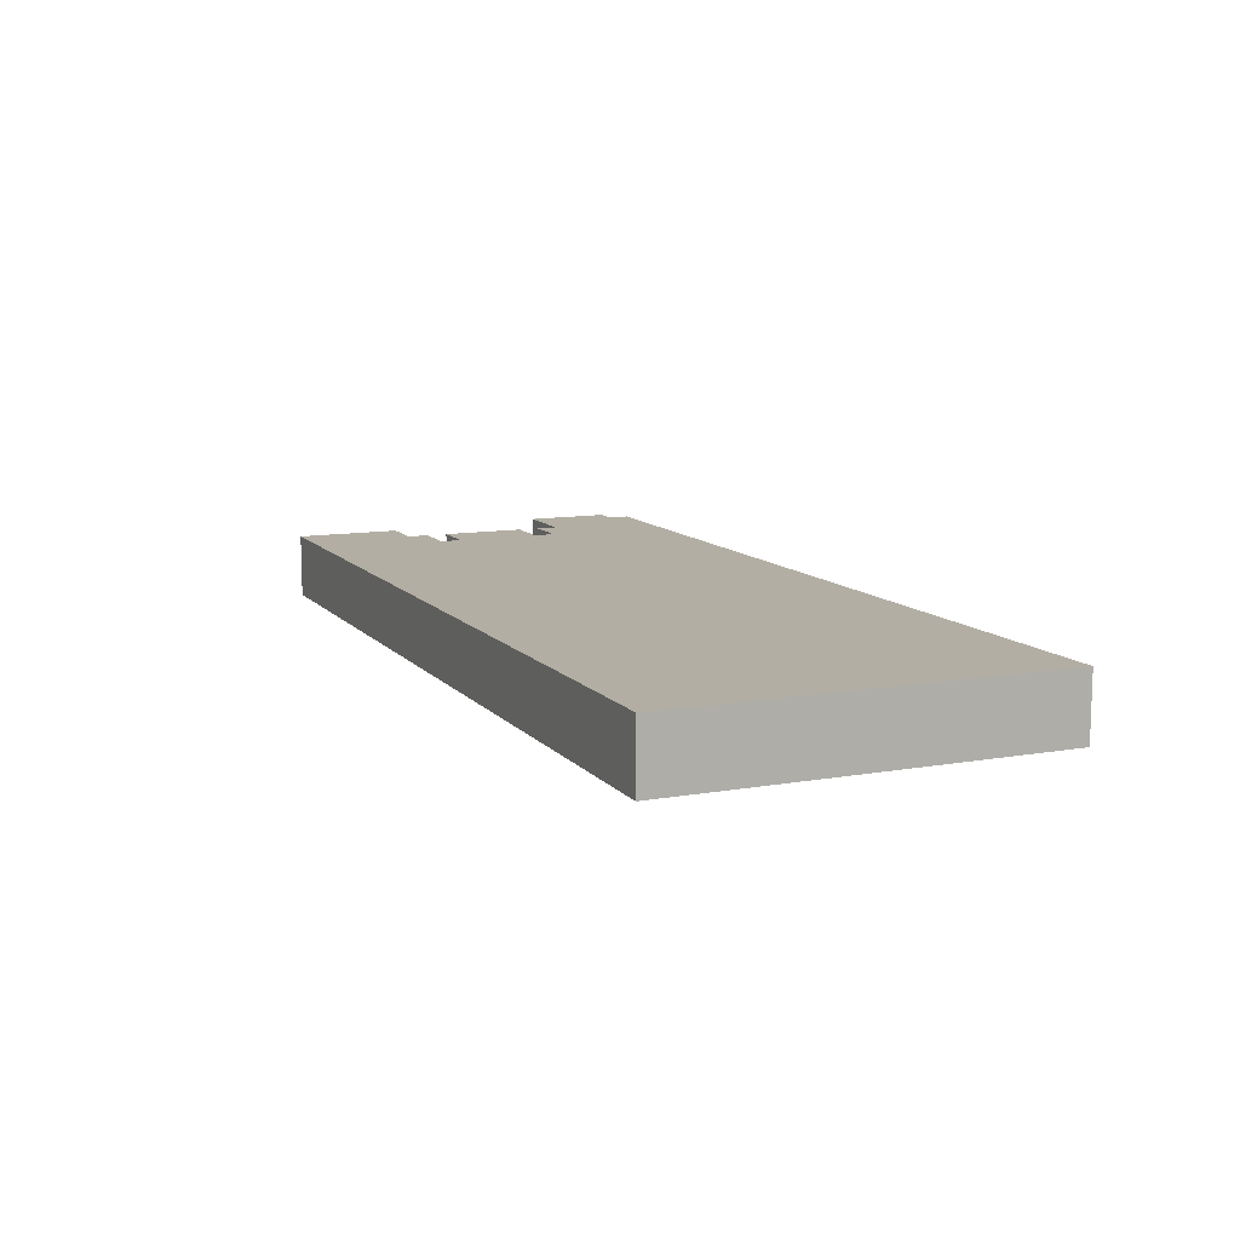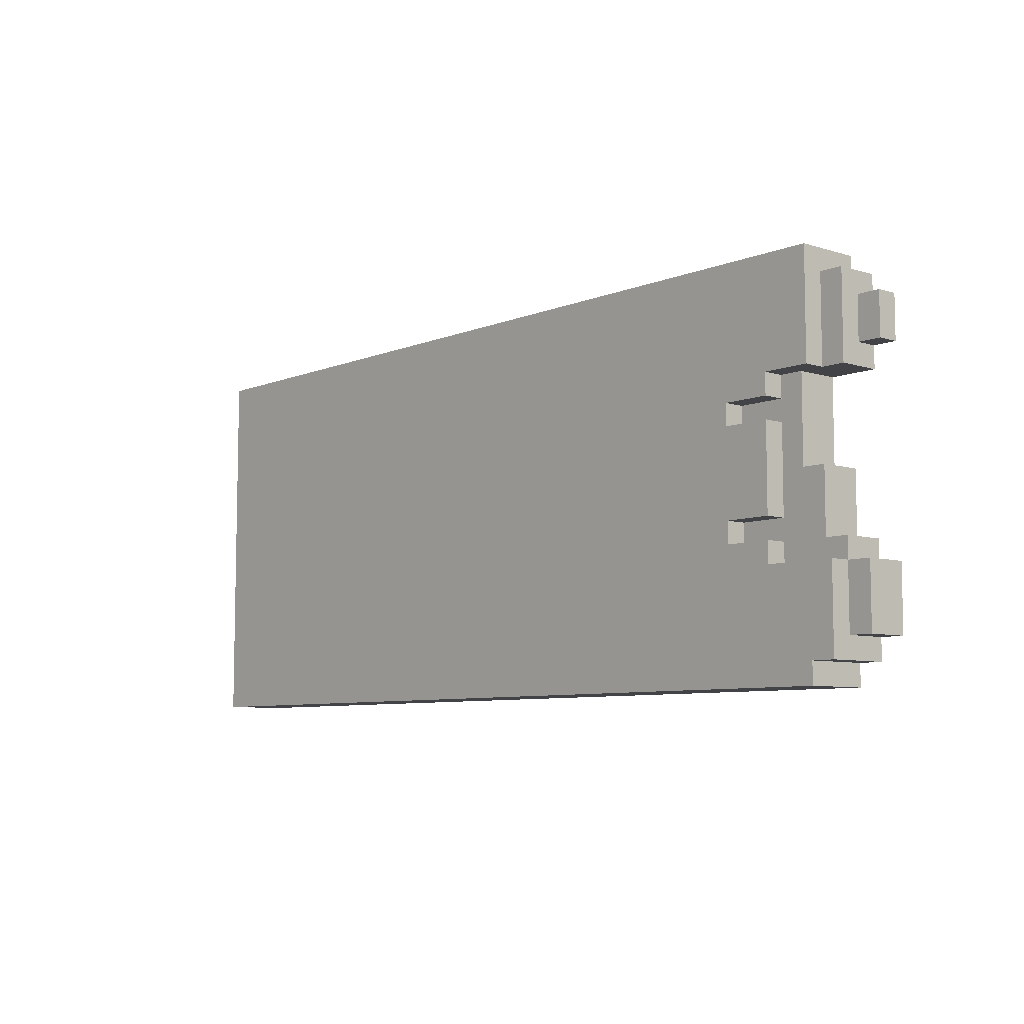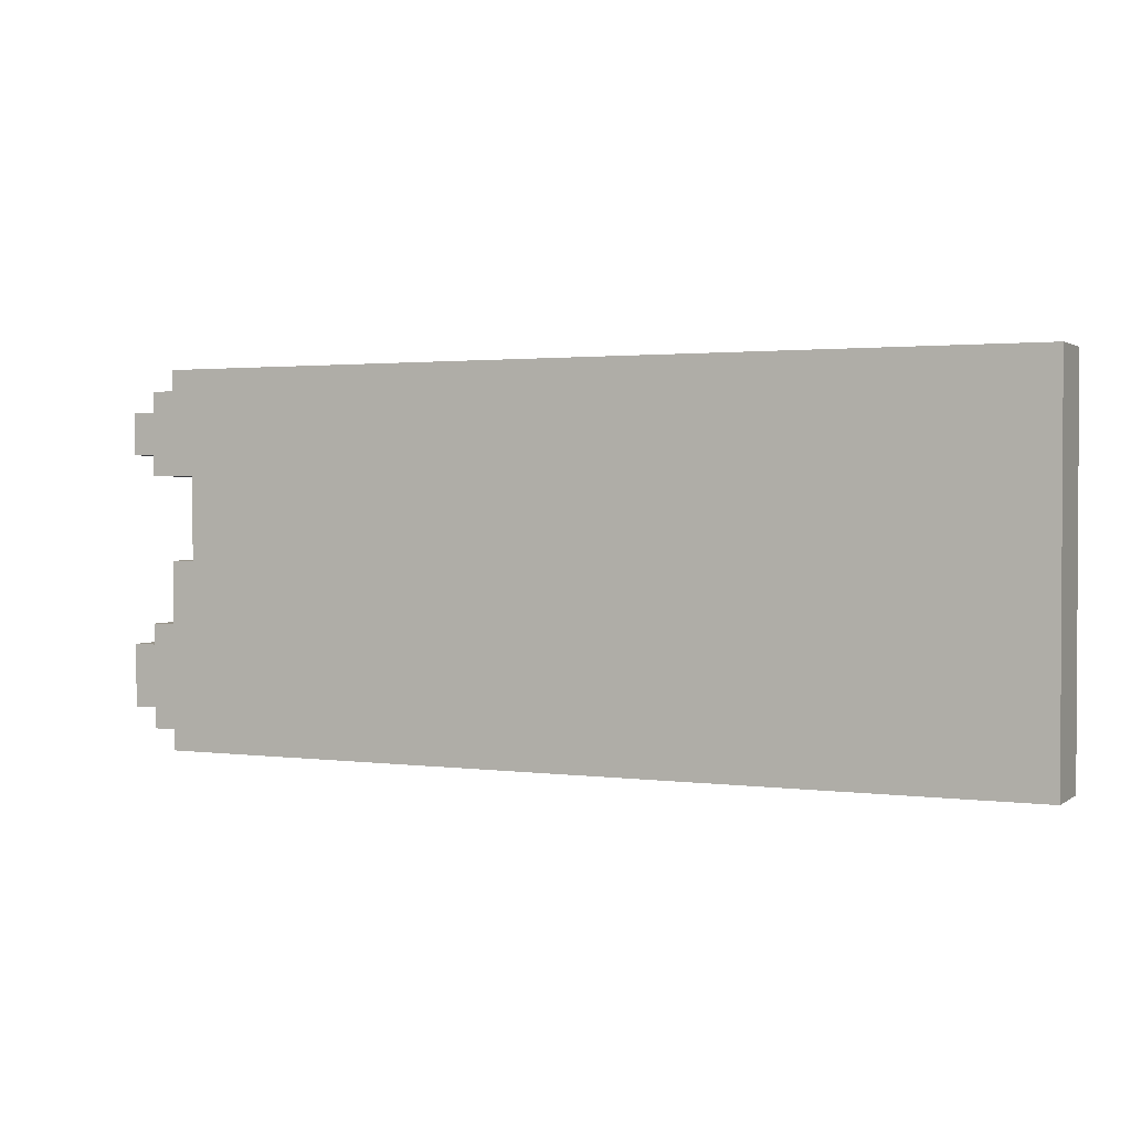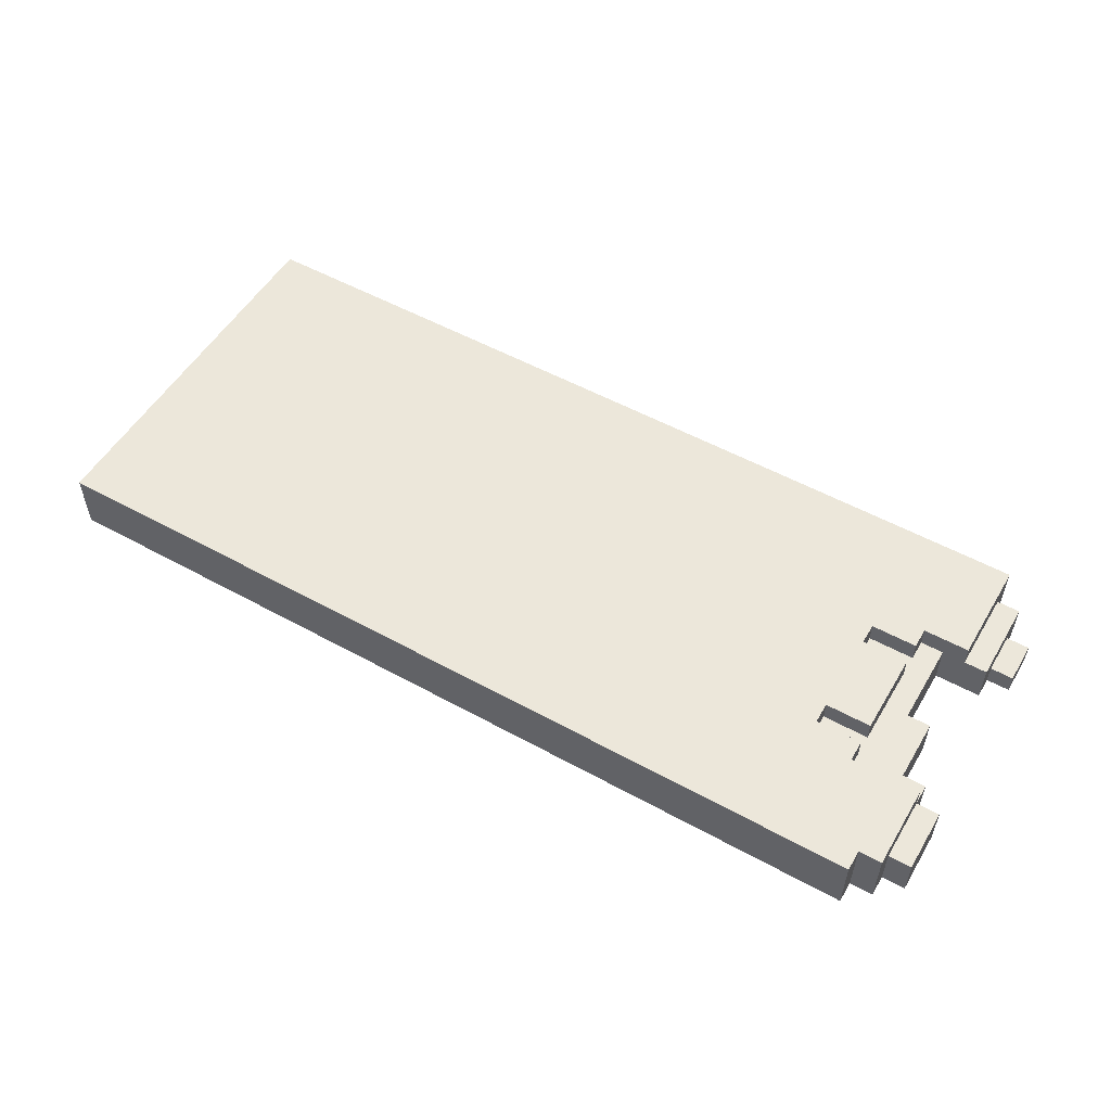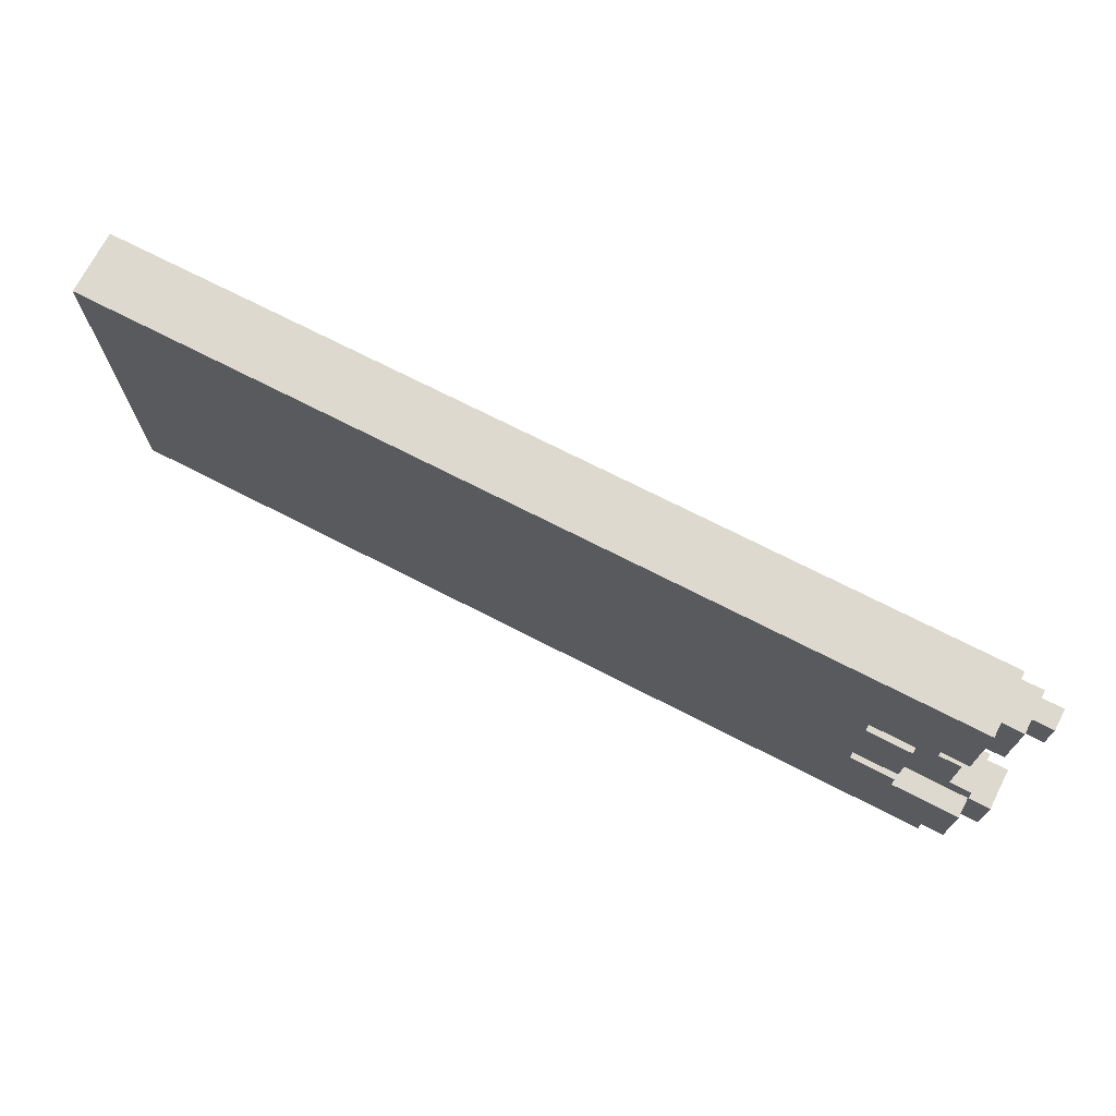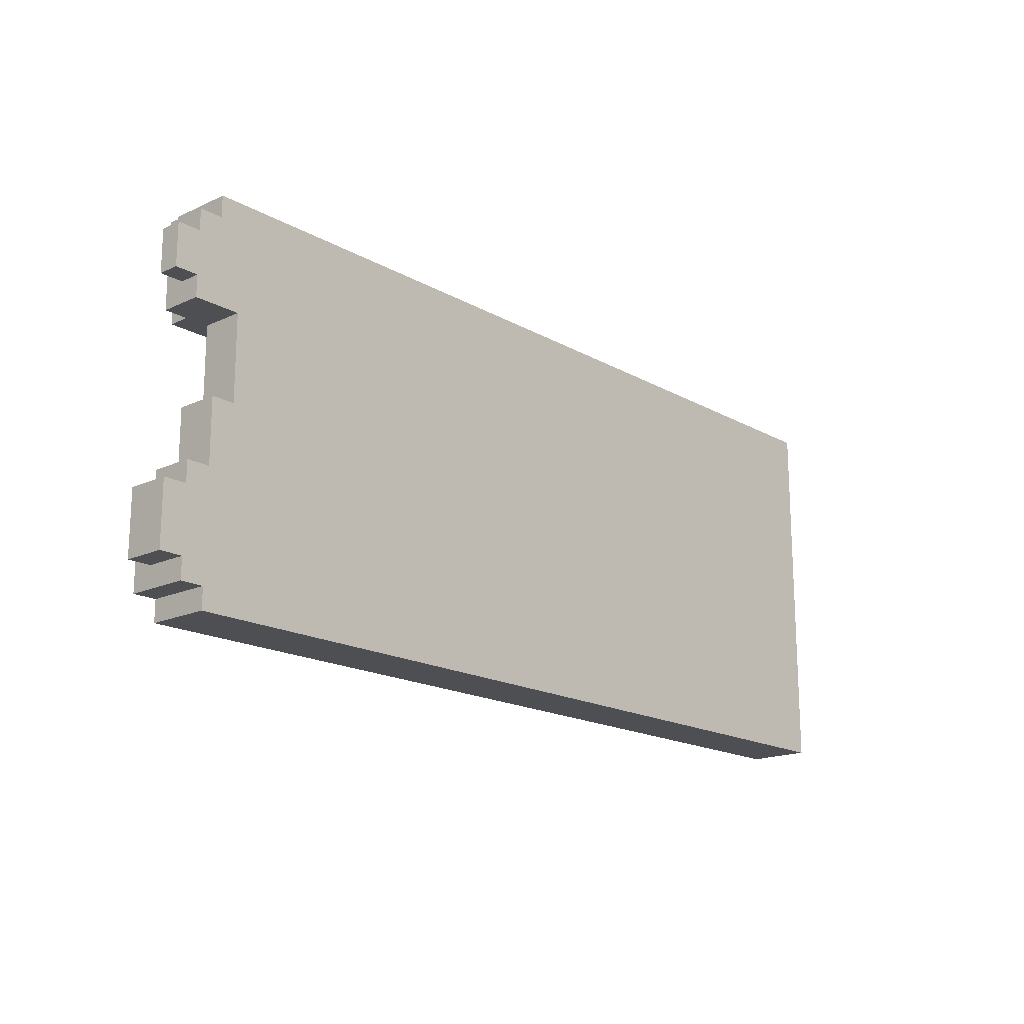
<metadata>
{"format":"obj","ext":"obj","renderer":"f3d","projection":"perspective","resolution":1024,"background":"white","views":[{"elev":10.9,"azim":-113.5,"up":"+Z"},{"elev":-7.4,"azim":48.8,"up":"+Y"},{"elev":1.8,"azim":-154.7,"up":"+Y"},{"elev":53.6,"azim":30.4,"up":"+Z"},{"elev":71.4,"azim":27.2,"up":"+Y"},{"elev":-17.5,"azim":132.1,"up":"+Y"}]}
</metadata>
<code>
g colapsed_city_Most2
v -1.765 -15.23 -3.596
v 19.14 -15.23 -3.596
v 19.14 -14.73 -3.596
v -1.765 -14.73 -3.596
v -1.765 -12.73 -3.596
v 19.14 -12.73 -3.596
v 19.69 -14.23 -3.596
v 19.69 -14.73 -3.596
v 19.69 -12.73 -3.596
v 20.24 -14.23 -3.596
v 20.24 -12.73 -3.596
v 19.14 -12.23 -3.596
v 19.69 -12.23 -3.596
v 18.59 -10.73 -3.596
v 19.14 -10.73 -3.596
v -1.765 -8.734 -3.596
v 18.59 -8.734 -3.596
v 19.14 -6.734 -3.596
v 19.69 -8.234 -3.596
v 19.69 -7.234 -3.596
v 20.24 -7.234 -3.596
v 20.24 -8.234 -3.596
v 19.69 -6.734 -3.596
v 19.69 -8.734 -3.596
v -1.765 -6.734 -3.596
v -1.765 -6.234 -3.596
v 19.14 -6.234 -3.596
v -1.765 -15.23 -2.096
v -1.765 -14.73 -2.096
v 19.14 -14.73 -2.096
v 19.14 -15.23 -2.096
v 18.04 -12.73 -2.096
v -1.765 -12.73 -2.096
v 19.69 -12.73 -2.096
v 19.69 -14.73 -2.096
v 19.69 -14.73 -2.096
v 19.69 -12.73 -2.096
v 19.69 -14.23 -2.596
v 19.69 -14.73 -3.596
v 19.69 -14.23 -3.596
v 19.69 -12.73 -2.596
v 18.04 -12.73 -2.596
v 18.04 -12.23 -2.596
v 19.14 -12.23 -2.596
v 18.04 -11.73 -2.596
v 16.94 -12.23 -2.596
v 16.94 -11.73 -2.596
v 19.69 -12.73 -2.596
v 19.69 -12.23 -2.596
v 19.14 -10.73 -2.596
v 18.59 -10.73 -2.596
v 18.04 -9.734 -2.596
v 18.59 -8.734 -2.596
v 18.04 -9.234 -2.596
v 16.94 -9.734 -2.596
v 16.94 -9.234 -2.596
v 18.04 -8.734 -2.596
v 18.04 -8.734 -2.096
v -1.765 -8.734 -2.096
v -1.765 -6.734 -2.096
v 19.14 -6.734 -2.096
v -1.765 -6.234 -2.096
v 19.14 -6.234 -2.096
v 19.14 -8.734 -2.096
v 19.14 -8.734 -2.096
v 19.14 -6.734 -2.096
v 19.14 -6.734 -2.596
v 19.14 -8.734 -2.596
v 19.14 -6.234 -2.096
v 19.14 -6.234 -3.596
v 19.14 -6.734 -3.596
v 19.69 -8.734 -2.596
v 19.14 -8.734 -2.596
v 19.14 -6.734 -2.596
v 19.69 -6.734 -2.596
v -1.765 -15.23 -3.596
v -1.765 -15.23 -2.096
v 19.14 -15.23 -2.096
v 19.14 -15.23 -3.596
v 20.24 -12.73 -3.596
v 20.24 -14.23 -3.596
v 20.24 -14.23 -2.596
v 20.24 -12.73 -2.596
v 20.24 -8.234 -3.596
v 20.24 -8.234 -3.096
v 20.24 -7.234 -3.096
v 20.24 -7.234 -3.596
v 20.24 -8.234 -3.096
v 19.69 -8.234 -3.096
v 19.69 -7.234 -3.096
v 20.24 -7.234 -3.096
v 20.24 -12.73 -2.596
v 20.24 -14.23 -2.596
v 19.69 -14.23 -2.596
v 19.69 -12.73 -2.596
v 19.69 -8.234 -3.096
v 19.69 -8.734 -2.596
v 19.69 -6.734 -2.596
v 19.69 -7.234 -3.096
v 19.69 -6.734 -3.596
v 19.69 -7.234 -3.596
v 19.69 -8.734 -3.596
v 19.69 -8.234 -3.596
v 19.14 -6.234 -3.596
v 19.14 -6.234 -2.096
v -1.765 -6.234 -2.096
v -1.765 -6.234 -3.596
v -1.765 -6.734 -3.596
v -1.765 -6.234 -3.596
v -1.765 -6.234 -2.096
v -1.765 -6.734 -2.096
v -1.765 -8.734 -3.596
v -1.765 -8.734 -2.096
v -1.765 -14.73 -3.596
v -1.765 -14.73 -2.096
v -1.765 -15.23 -2.096
v -1.765 -15.23 -3.596
v -1.765 -12.73 -2.096
v -1.765 -12.73 -3.596
v 19.14 -15.23 -2.096
v 19.14 -14.73 -2.096
v 19.14 -14.73 -3.596
v 19.14 -15.23 -3.596
v 19.69 -14.73 -2.096
v 19.69 -14.73 -3.596
v 19.14 -14.73 -3.596
v 19.14 -14.73 -2.096
v 20.24 -14.23 -2.596
v 20.24 -14.23 -3.596
v 19.69 -14.23 -3.596
v 19.69 -14.23 -2.596
v 19.69 -7.234 -3.096
v 19.69 -7.234 -3.596
v 20.24 -7.234 -3.596
v 20.24 -7.234 -3.096
v 20.24 -12.73 -3.596
v 20.24 -12.73 -2.596
v 19.69 -12.73 -2.596
v 19.69 -12.73 -3.596
v 19.69 -12.73 -3.596
v 19.69 -12.73 -2.596
v 19.69 -12.23 -3.596
v 19.69 -12.23 -2.596
v 20.24 -8.234 -3.096
v 20.24 -8.234 -3.596
v 19.69 -8.234 -3.596
v 19.69 -8.234 -3.096
v 19.14 -8.734 -2.596
v 18.59 -8.734 -2.596
v 19.14 -8.734 -2.096
v 18.04 -8.734 -2.096
v 18.04 -8.734 -2.596
v 18.59 -8.734 -3.596
v 19.69 -8.734 -3.596
v 19.69 -8.734 -2.596
v 18.04 -12.73 -2.596
v 19.69 -12.73 -2.596
v 19.69 -12.73 -2.096
v 18.04 -12.73 -2.096
v 19.14 -12.23 -2.596
v 19.14 -12.23 -3.596
v 19.69 -12.23 -3.596
v 19.69 -12.23 -2.596
v 19.14 -10.73 -3.596
v 19.14 -12.23 -3.596
v 19.14 -12.23 -2.596
v 19.14 -10.73 -2.596
v 18.59 -10.73 -3.596
v 19.14 -10.73 -3.596
v 19.14 -10.73 -2.596
v 18.59 -10.73 -2.596
v 18.59 -8.734 -3.596
v 18.59 -10.73 -3.596
v 18.59 -10.73 -2.596
v 18.59 -8.734 -2.596
v 19.14 -6.734 -2.596
v 19.14 -6.734 -3.596
v 19.69 -6.734 -3.596
v 19.69 -6.734 -2.596
v 16.94 -11.73 -2.096
v 16.94 -9.734 -2.096
v 18.04 -9.734 -2.096
v 16.94 -12.23 -2.096
v 18.04 -12.23 -2.096
v 16.94 -9.234 -2.096
v 18.04 -9.234 -2.096
v 18.04 -11.73 -2.096
v 18.04 -9.234 -2.096
v 18.04 -8.734 -2.096
v 18.04 -8.734 -2.596
v 18.04 -9.234 -2.596
v 18.04 -9.234 -2.596
v 16.94 -9.234 -2.596
v 16.94 -9.234 -2.096
v 18.04 -9.234 -2.096
v 16.94 -9.734 -2.096
v 16.94 -9.234 -2.096
v 16.94 -9.234 -2.596
v 16.94 -9.734 -2.596
v 16.94 -9.734 -2.596
v 18.04 -9.734 -2.596
v 18.04 -9.734 -2.096
v 16.94 -9.734 -2.096
v 18.04 -9.734 -2.596
v 18.04 -11.73 -2.596
v 18.04 -11.73 -2.096
v 18.04 -9.734 -2.096
v 18.04 -11.73 -2.596
v 16.94 -11.73 -2.596
v 16.94 -11.73 -2.096
v 18.04 -11.73 -2.096
v 16.94 -12.23 -2.096
v 16.94 -11.73 -2.096
v 16.94 -11.73 -2.596
v 16.94 -12.23 -2.596
v 16.94 -12.23 -2.596
v 18.04 -12.23 -2.596
v 18.04 -12.23 -2.096
v 16.94 -12.23 -2.096
v 18.04 -12.73 -2.096
v 18.04 -12.23 -2.096
v 18.04 -12.23 -2.596
v 18.04 -12.73 -2.596
g colapsed_city_Most2_0
f 3 2 1
f 4 3 1
f 3 4 5
f 6 3 5
f 7 3 6
f 7 8 3
f 9 7 6
f 10 7 9
f 11 10 9
f 12 6 5
f 12 9 6
f 13 9 12
f 14 12 5
f 15 12 14
f 16 14 5
f 17 14 16
f 18 17 16
f 19 17 18
f 20 19 18
f 20 21 19
f 21 22 19
f 23 20 18
f 24 17 19
f 25 18 16
f 18 25 26
f 27 18 26
f 30 29 28
f 31 30 28
f 30 32 29
f 32 33 29
f 34 32 30
f 35 34 30
f 38 37 36
f 36 39 38
f 39 40 38
f 41 37 38
f 44 43 42
f 44 45 43
f 43 45 46
f 45 47 46
f 48 44 42
f 49 44 48
f 50 45 44
f 50 51 45
f 51 52 45
f 52 51 53
f 54 52 53
f 52 54 55
f 54 56 55
f 53 57 54
f 60 59 58
f 61 60 58
f 62 60 61
f 63 62 61
f 64 61 58
f 67 66 65
f 68 67 65
f 69 66 67
f 67 70 69
f 70 67 71
f 74 73 72
f 75 74 72
f 78 77 76
f 79 78 76
f 82 81 80
f 83 82 80
f 86 85 84
f 87 86 84
f 90 89 88
f 91 90 88
f 94 93 92
f 95 94 92
f 98 97 96
f 99 98 96
f 99 100 98
f 100 99 101
f 96 97 102
f 103 96 102
f 106 105 104
f 107 106 104
f 110 109 108
f 111 110 108
f 111 108 112
f 113 111 112
f 116 115 114
f 117 116 114
f 115 118 114
f 118 119 114
f 122 121 120
f 123 122 120
f 126 125 124
f 127 126 124
f 130 129 128
f 131 130 128
f 134 133 132
f 135 134 132
f 138 137 136
f 139 138 136
f 142 141 140
f 143 141 142
f 146 145 144
f 147 146 144
f 150 149 148
f 151 149 150
f 151 152 149
f 149 153 148
f 153 154 148
f 148 154 155
f 158 157 156
f 159 158 156
f 162 161 160
f 163 162 160
f 166 165 164
f 167 166 164
f 170 169 168
f 171 170 168
f 174 173 172
f 175 174 172
f 178 177 176
f 179 178 176
g colapsed_city_Most2_1
f 59 33 180
f 181 59 180
f 182 181 180
f 180 33 183
f 183 33 32
f 184 183 32
f 185 59 181
f 58 59 185
f 186 58 185
f 187 182 180
f 113 112 119
f 118 113 119
f 190 189 188
f 191 190 188
f 194 193 192
f 195 194 192
f 198 197 196
f 199 198 196
f 202 201 200
f 203 202 200
f 206 205 204
f 207 206 204
f 210 209 208
f 211 210 208
f 214 213 212
f 215 214 212
f 218 217 216
f 219 218 216
f 222 221 220
f 223 222 220

</code>
